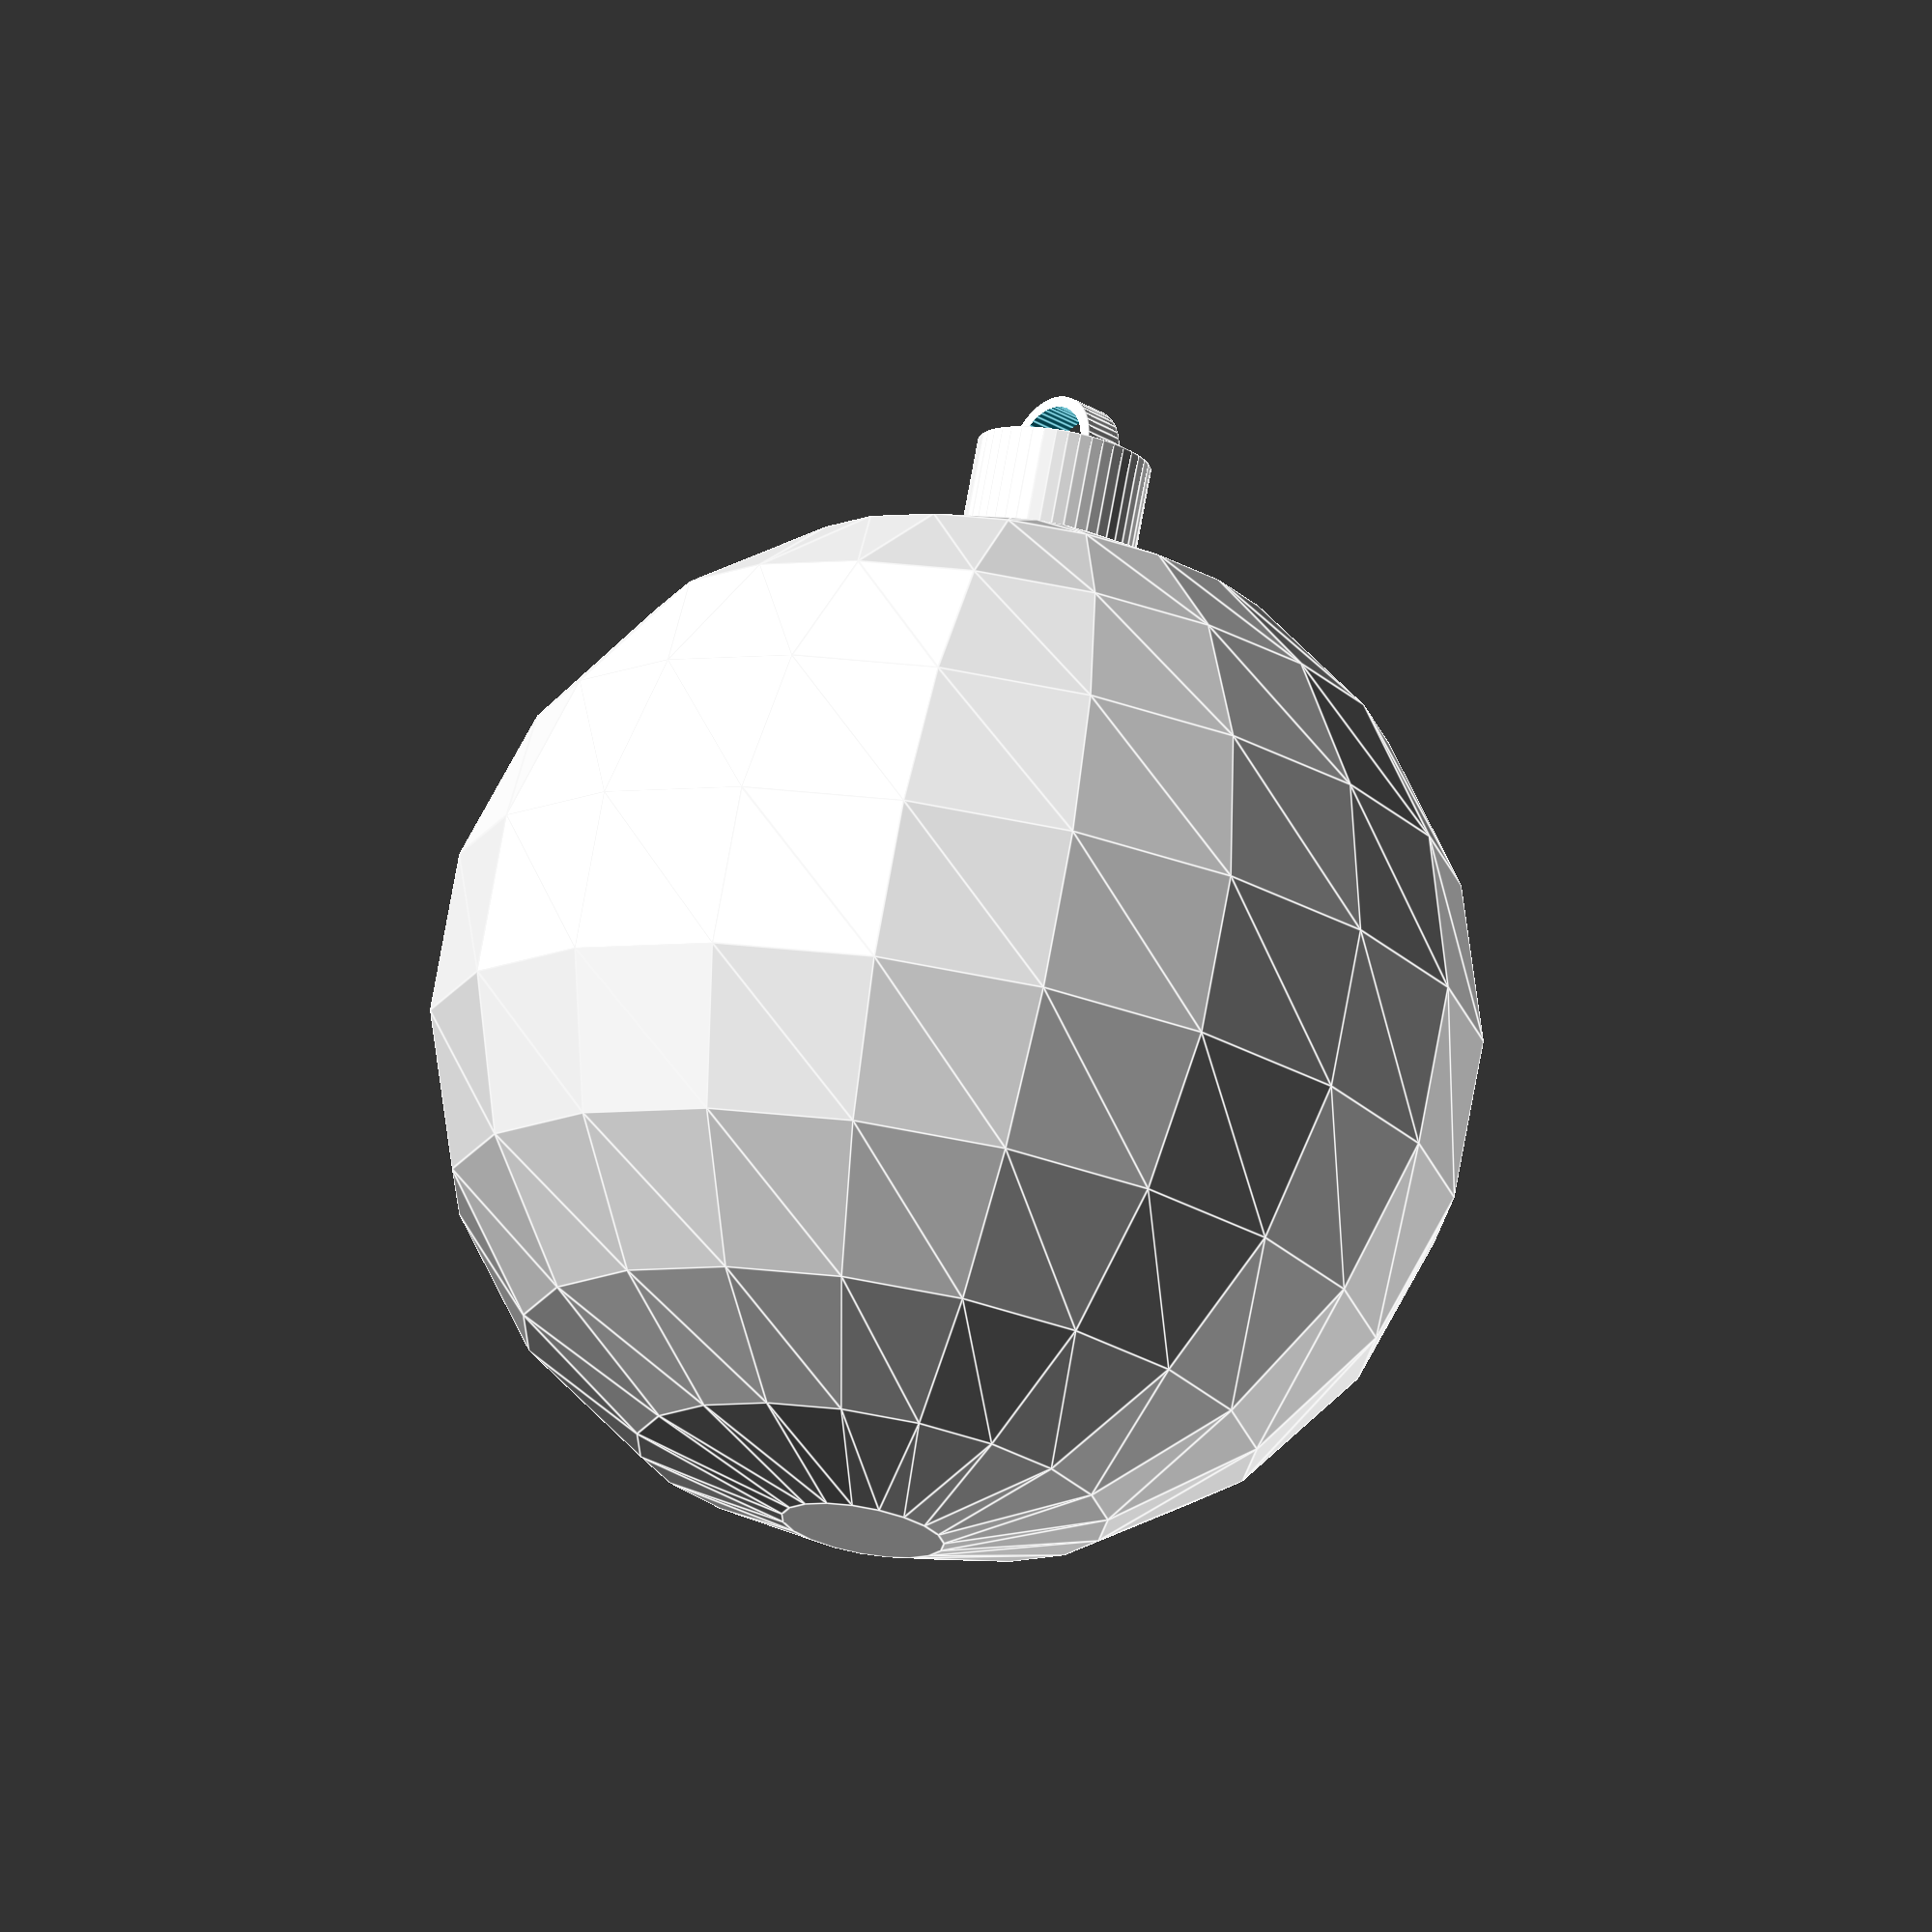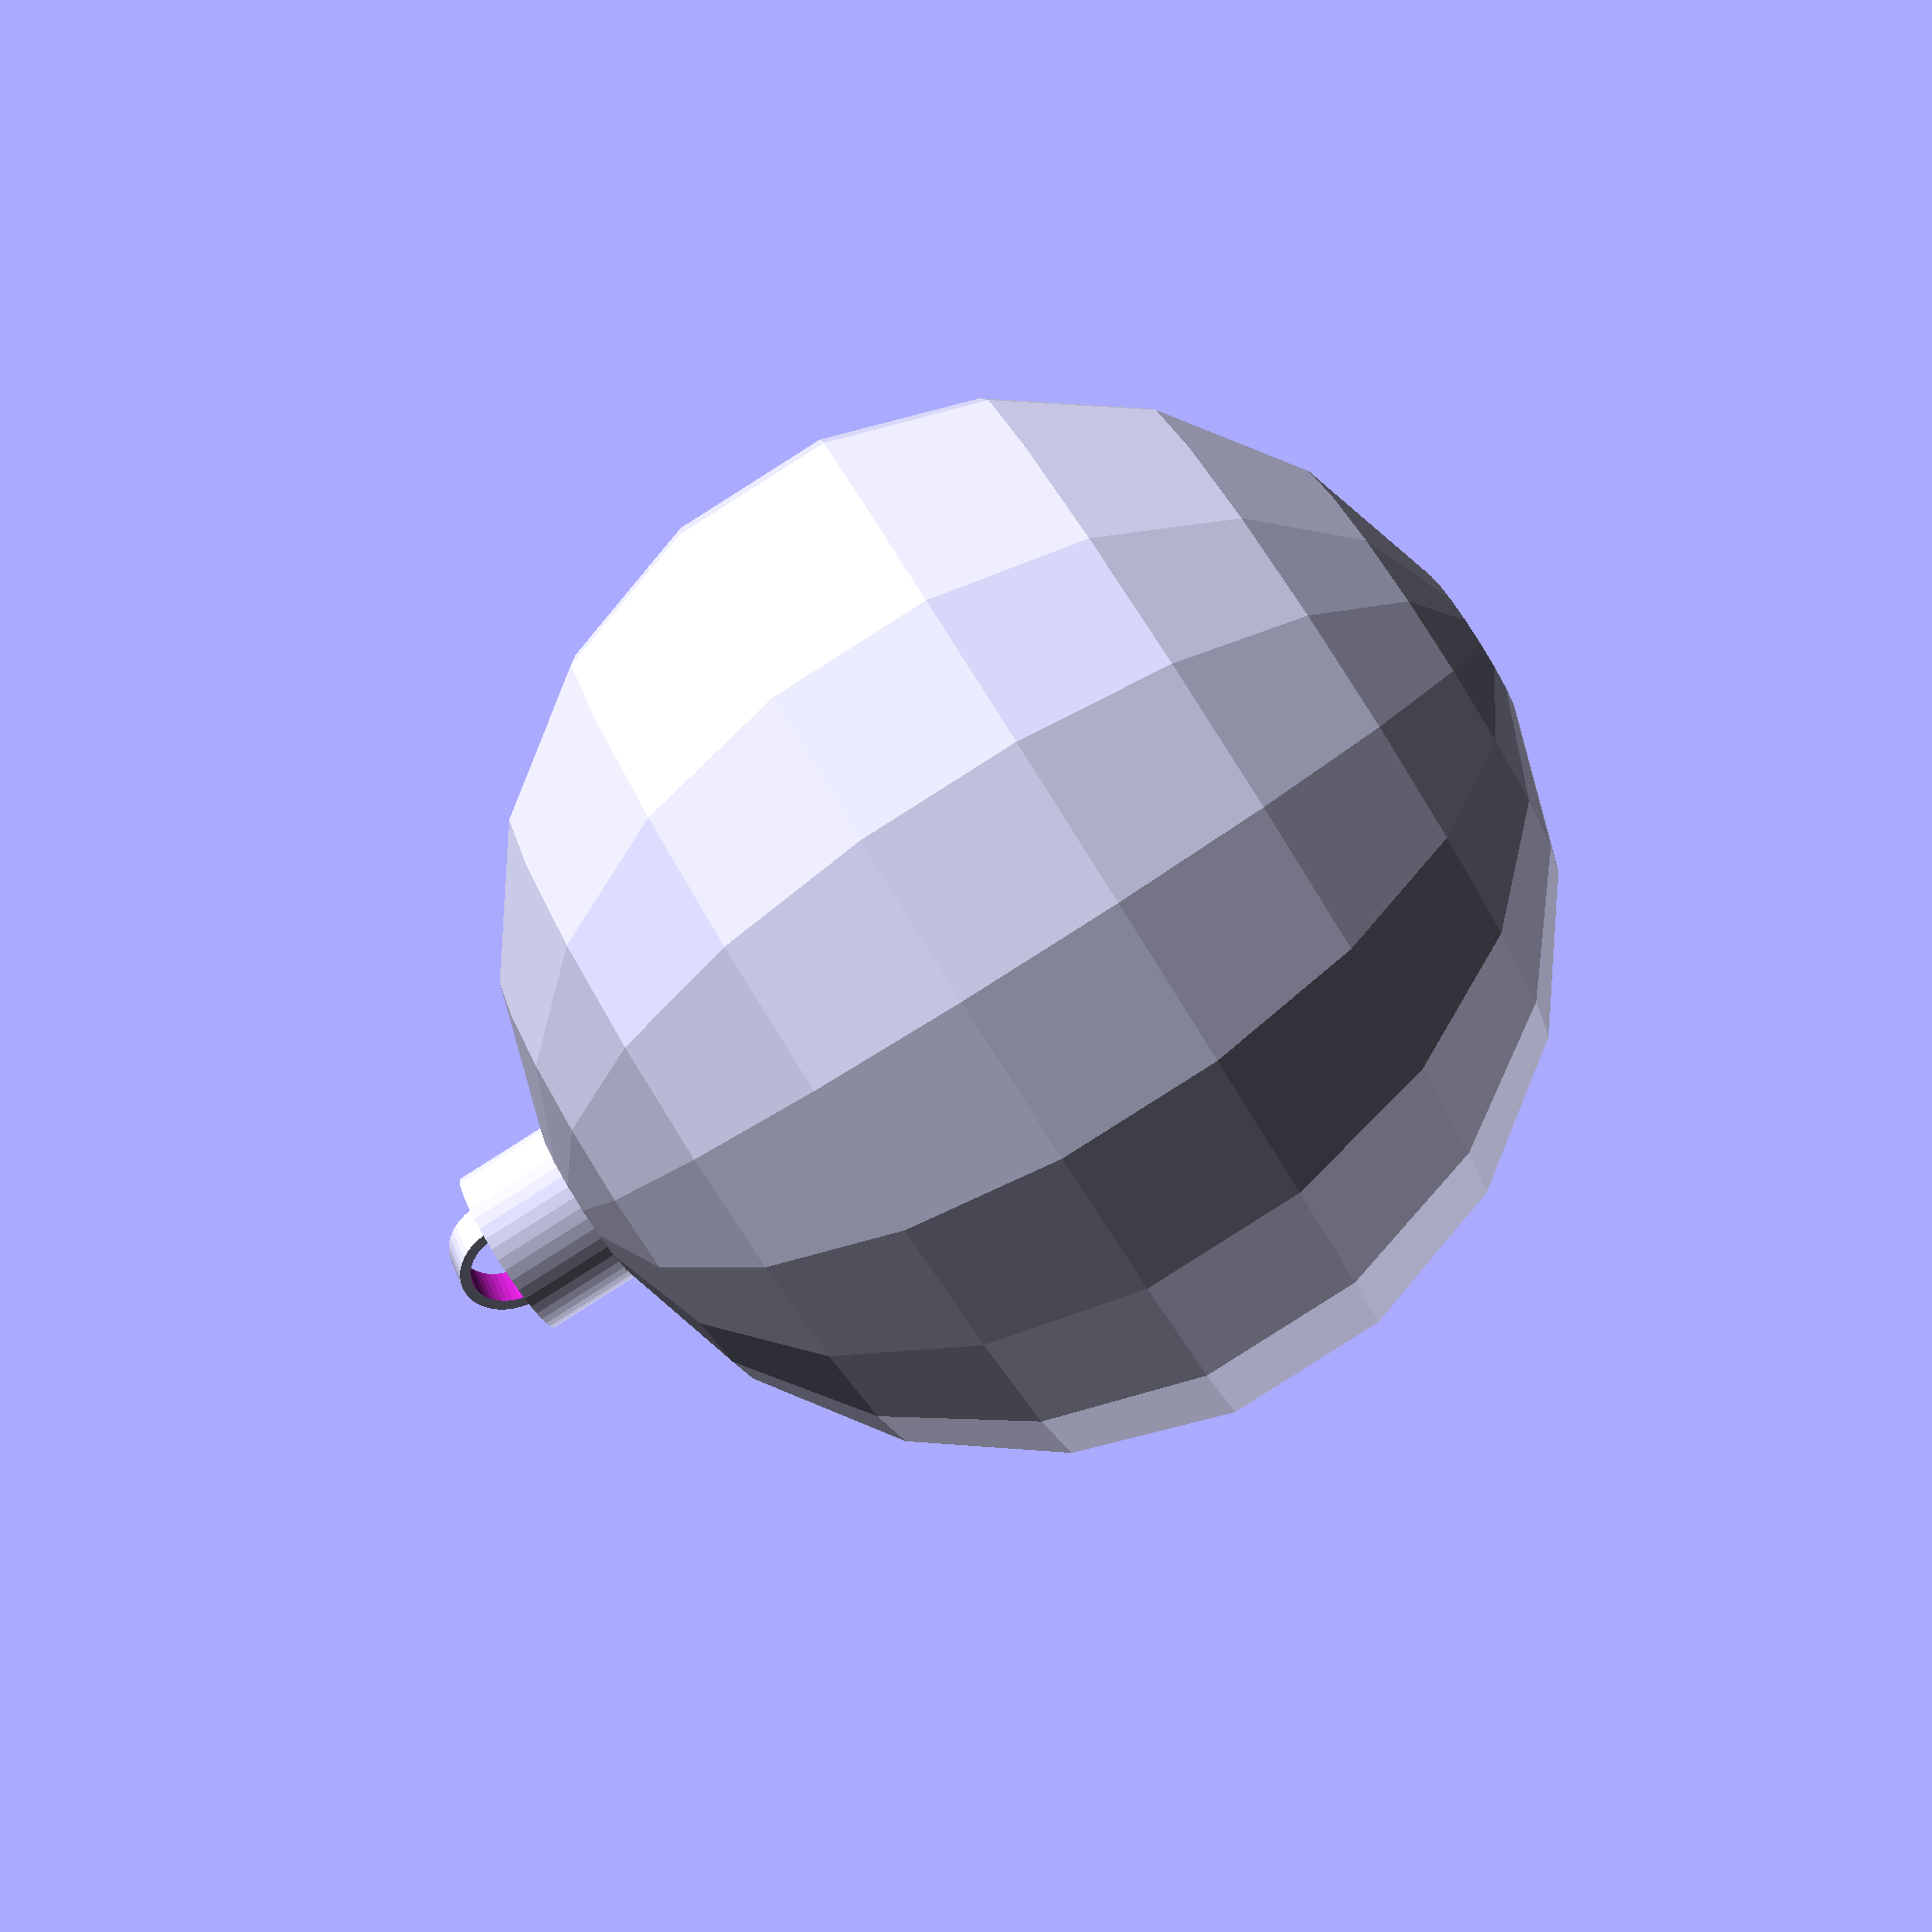
<openscad>
scale(2) {
    sphere(6);
    translate([0,0,5]) {
        cylinder(2, $fn=45);
    }
    translate([0,0,7])
    rotate([0,90])
    difference() {
        cylinder(h=0.5, d=1.25,
        $fn=45, center=true);
        cylinder(d=1, $fn=45,
        center=true);
    }
}
</openscad>
<views>
elev=286.6 azim=315.3 roll=190.2 proj=o view=edges
elev=87.4 azim=128.7 roll=122.3 proj=p view=wireframe
</views>
